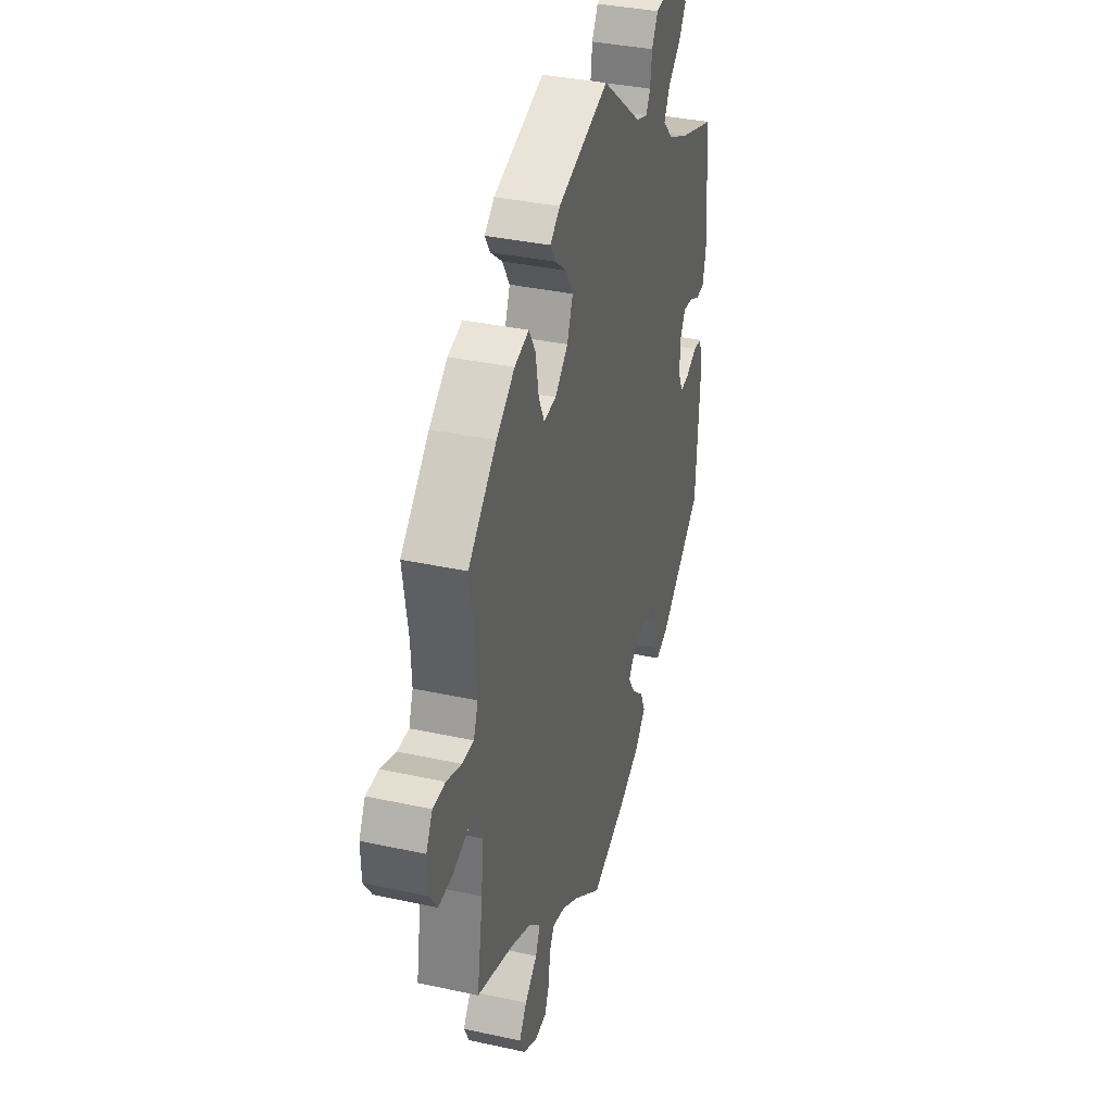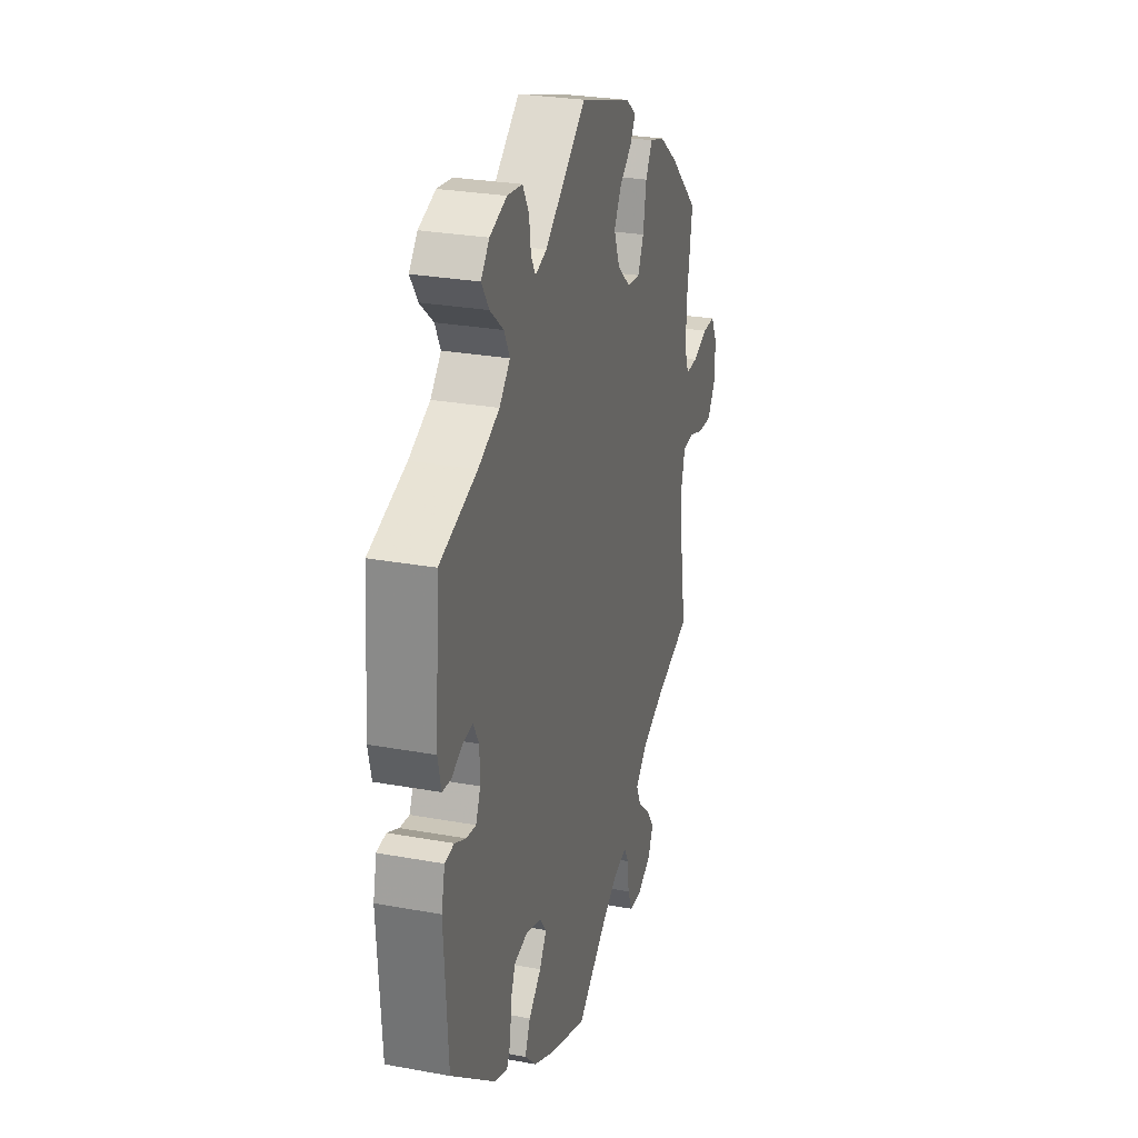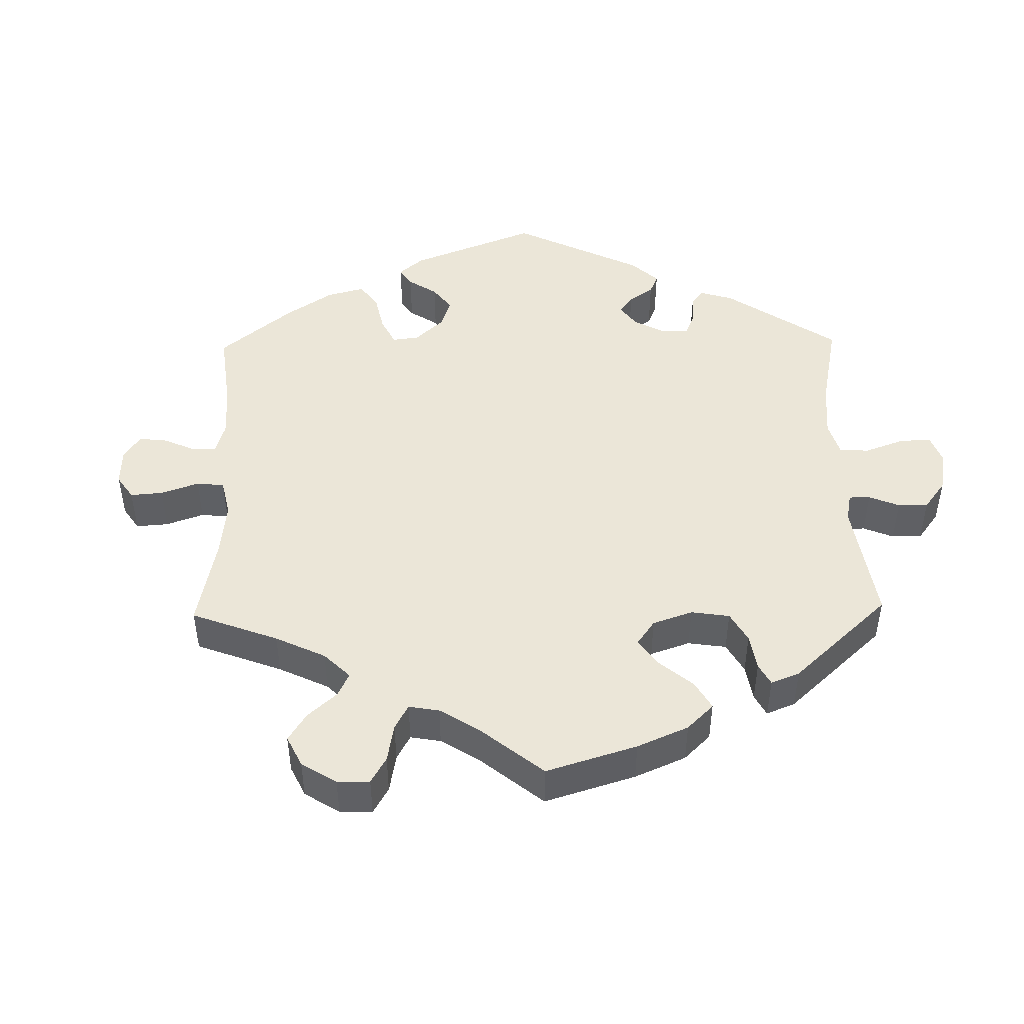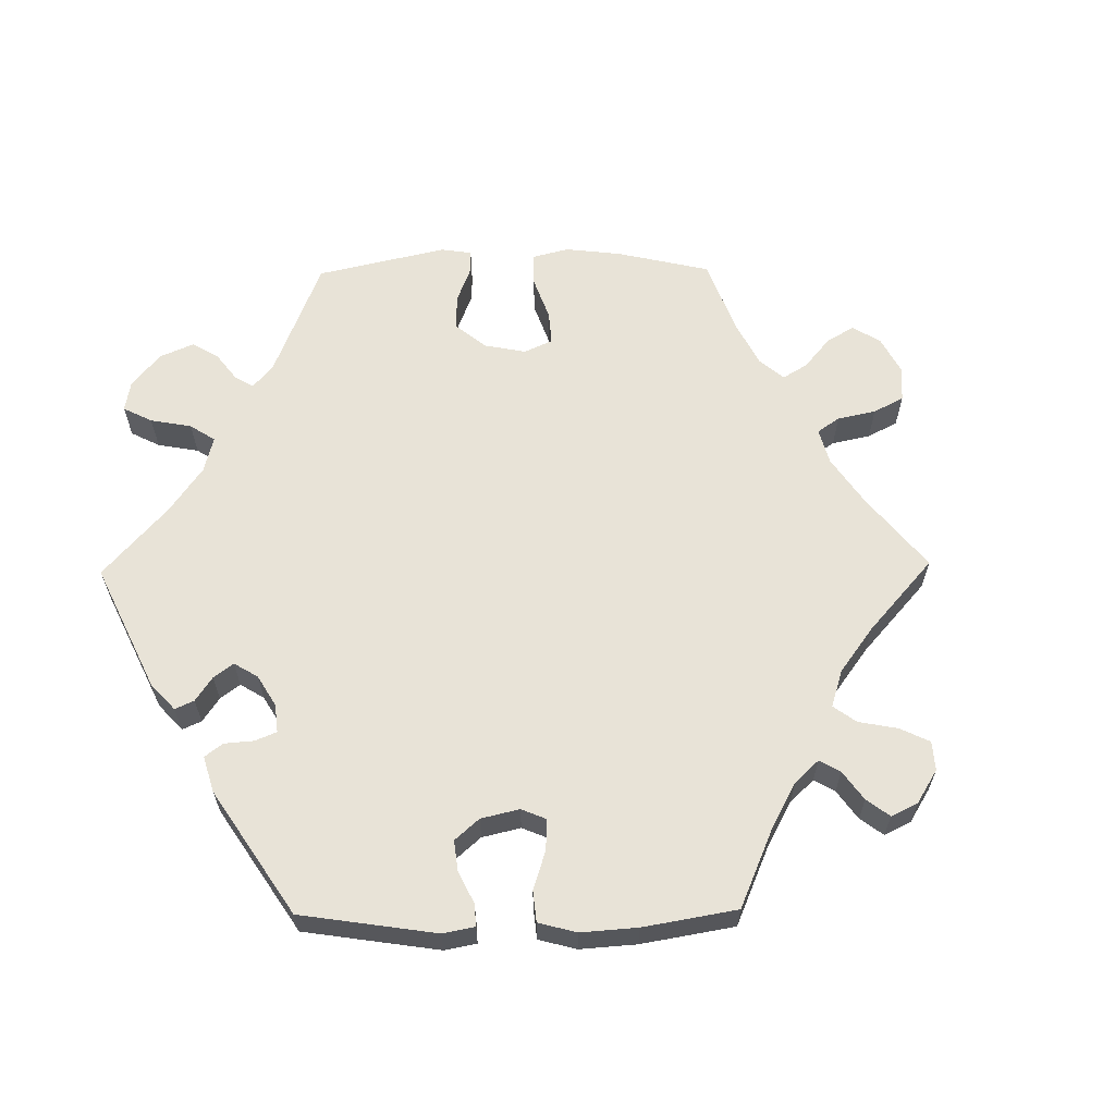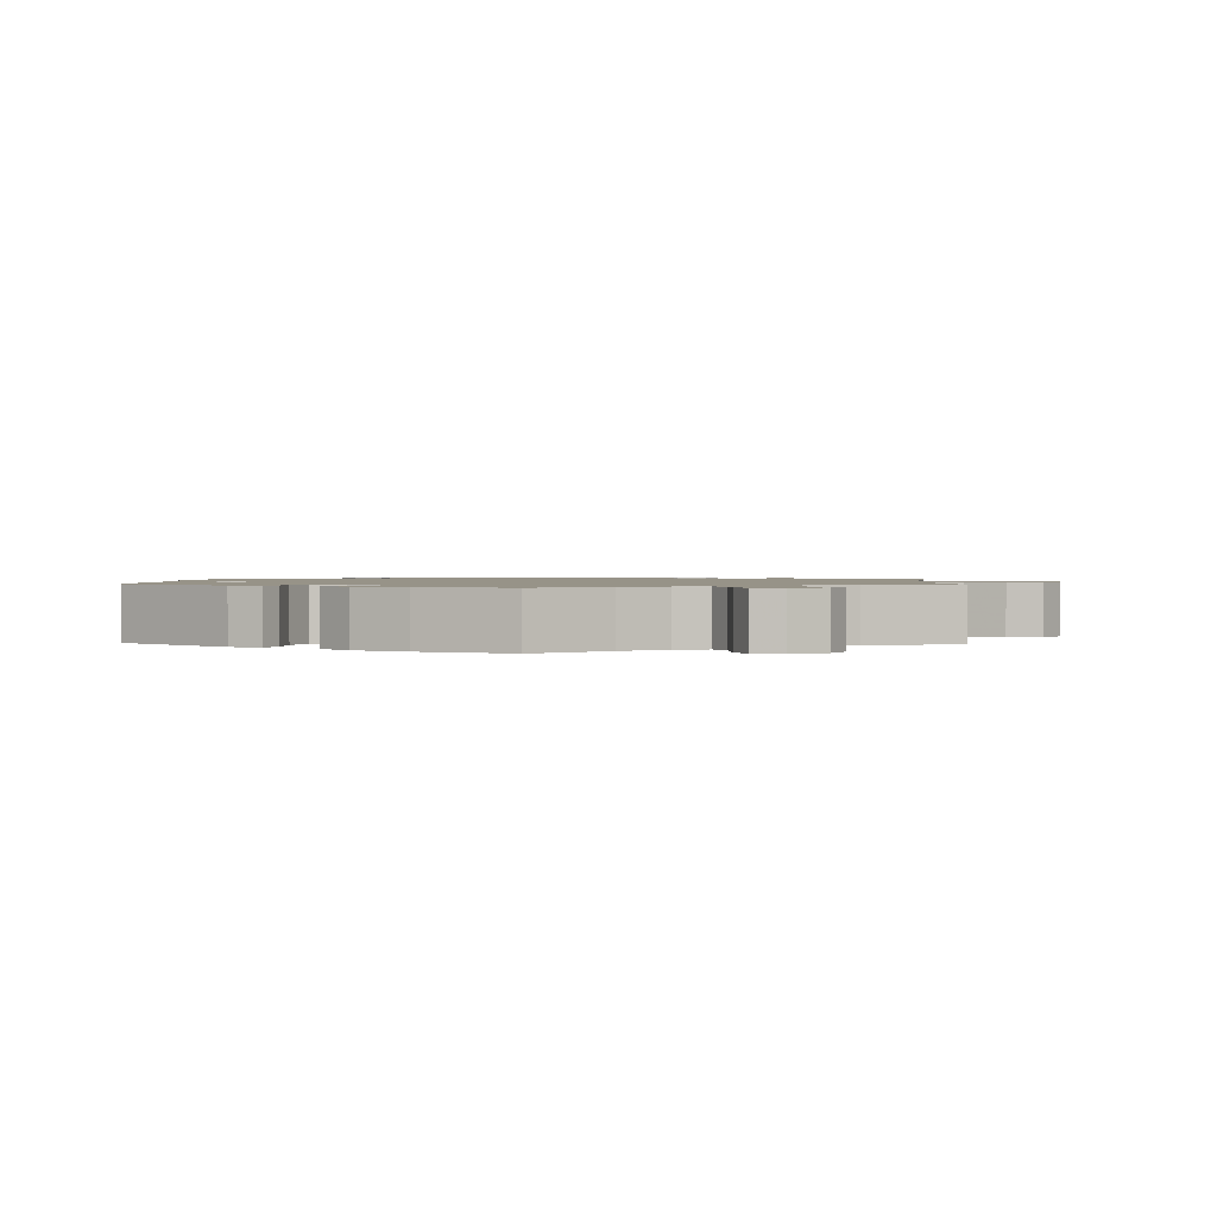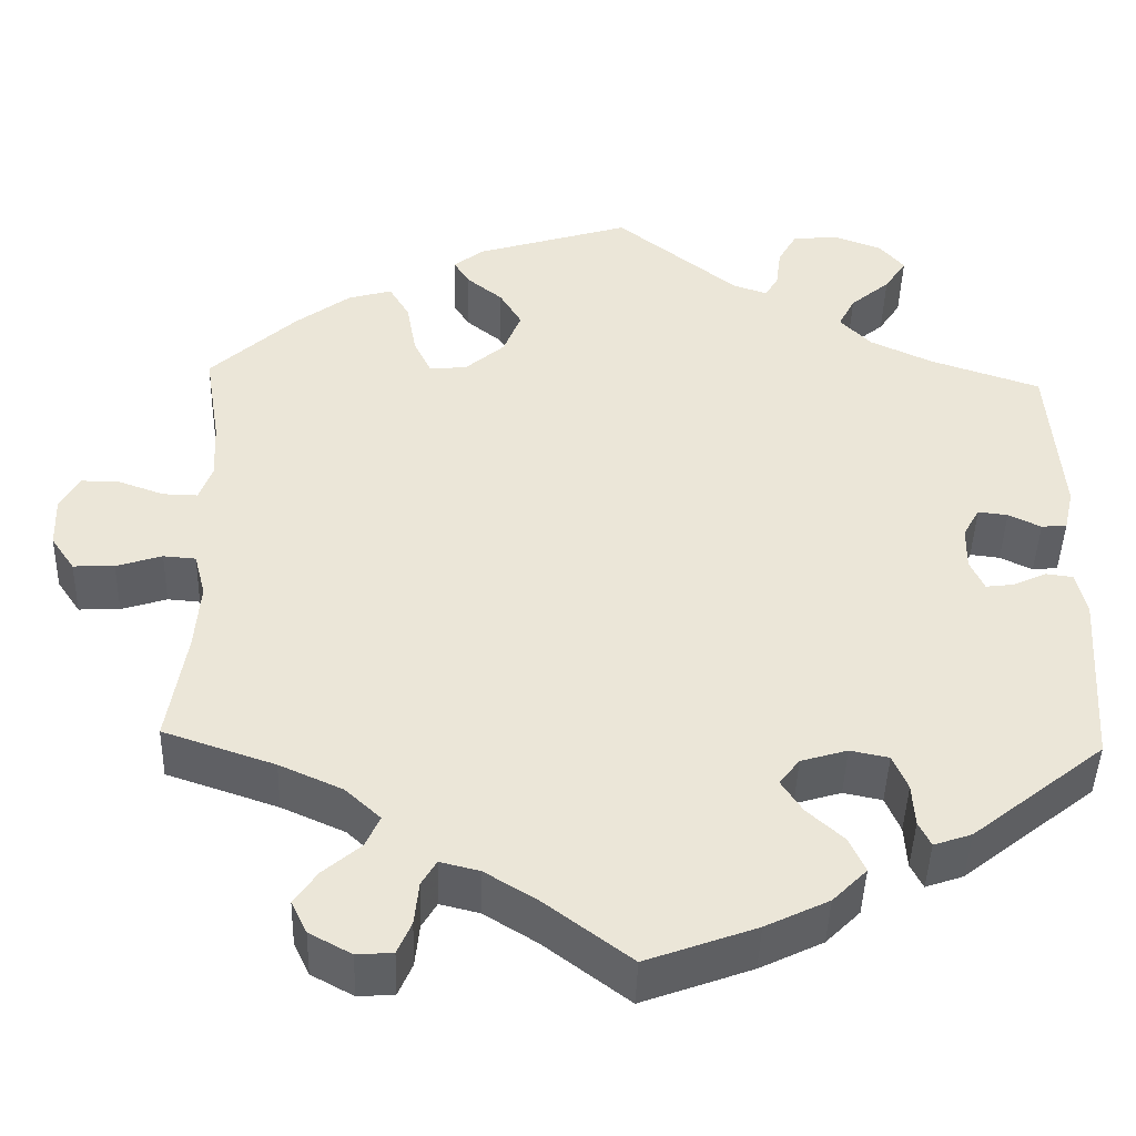
<metadata>
{"format":"obj","ext":"obj","renderer":"f3d","projection":"perspective","resolution":1024,"background":"white","views":[{"elev":35.8,"azim":-73.9,"up":"+Z"},{"elev":27.4,"azim":105.7,"up":"+Z"},{"elev":46.5,"azim":-61.2,"up":"+Y"},{"elev":62.4,"azim":149.2,"up":"+Y"},{"elev":1.3,"azim":-177.7,"up":"+Y"},{"elev":-44.5,"azim":-1.7,"up":"+Z"}]}
</metadata>
<code>
v -0.402 0.07 0.38
v -0.339 0.07 0.427
v -0.289 0.07 0.441
v -0.266 0.07 0.402
v -0.255 0.07 0.34
v -0.235 0.07 0.298
v -0.192 0.07 0.302
v -0.147 0.07 0.341
v -0.127 0.07 0.392
v -0.152 0.07 0.434
v -0.193 0.07 0.467
v -0.211 0.07 0.496
v -0.177 0.07 0.523
v 0 0.07 0.578
v 0.14 0.07 0.467
v 0.179 0.07 0.454
v 0.194 0.07 0.48
v 0.2 0.07 0.526
v 0.221 0.07 0.563
v 0.272 0.07 0.569
v 0.329 0.07 0.548
v 0.357 0.07 0.515
v 0.332 0.07 0.477
v 0.287 0.07 0.439
v 0.268 0.07 0.402
v 0.304 0.07 0.365
v 0.375 0.07 0.332
v 0.501 0.07 0.29
v 0.516 0.07 0.099
v 0.505 0.07 0.051
v 0.476 0.07 0.048
v 0.439 0.07 0.066
v 0.405 0.07 0.07
v 0.386 0.07 0.036
v 0.385 0.07 -0.014
v 0.401 0.07 -0.05
v 0.433 0.07 -0.046
v 0.471 0.07 -0.028
v 0.502 0.07 -0.032
v 0.514 0.07 -0.083
v 0.501 0.07 -0.288
v 0.35 0.07 -0.408
v 0.307 0.07 -0.423
v 0.293 0.07 -0.395
v 0.29 0.07 -0.346
v 0.273 0.07 -0.306
v 0.229 0.07 -0.297
v 0.176 0.07 -0.313
v 0.153 0.07 -0.343
v 0.177 0.07 -0.38
v 0.219 0.07 -0.418
v 0.237 0.07 -0.458
v 0.198 0.07 -0.497
v 0.126 0.07 -0.532
v 0.001 0.07 -0.578
v -0.096 0.07 -0.505
v -0.156 0.07 -0.468
v -0.201 0.07 -0.457
v -0.218 0.07 -0.486
v -0.223 0.07 -0.535
v -0.239 0.07 -0.572
v -0.28 0.07 -0.575
v -0.328 0.07 -0.549
v -0.346 0.07 -0.512
v -0.32 0.07 -0.474
v -0.277 0.07 -0.437
v -0.261 0.07 -0.401
v -0.301 0.07 -0.364
v -0.373 0.07 -0.332
v -0.5 0.07 -0.289
v -0.479 0.07 -0.16
v -0.473 0.07 -0.082
v -0.486 0.07 -0.032
v -0.523 0.07 -0.029
v -0.575 0.07 -0.046
v -0.622 0.07 -0.048
v -0.649 0.07 -0.008
v -0.651 0.07 0.05
v -0.629 0.07 0.09
v -0.586 0.07 0.09
v -0.534 0.07 0.071
v -0.494 0.07 0.07
v -0.479 0.07 0.111
v -0.482 0.07 0.177
v -0.5 0.07 0.289
v -0.402 0 0.38
v -0.339 0 0.427
v -0.289 0 0.441
v -0.266 0 0.402
v -0.255 0 0.34
v -0.235 0 0.298
v -0.192 0 0.302
v -0.147 0 0.341
v -0.127 0 0.392
v -0.152 0 0.434
v -0.193 0 0.467
v -0.211 0 0.496
v -0.177 0 0.523
v 0 0 0.578
v 0.14 0 0.467
v 0.179 0 0.454
v 0.194 0 0.48
v 0.2 0 0.526
v 0.221 0 0.563
v 0.272 0 0.569
v 0.329 0 0.548
v 0.357 0 0.515
v 0.332 0 0.477
v 0.287 0 0.439
v 0.268 0 0.402
v 0.304 0 0.365
v 0.375 0 0.332
v 0.501 0 0.29
v 0.516 0 0.099
v 0.505 0 0.051
v 0.476 0 0.048
v 0.439 0 0.066
v 0.405 0 0.07
v 0.386 0 0.036
v 0.385 0 -0.014
v 0.401 0 -0.05
v 0.433 0 -0.046
v 0.471 0 -0.028
v 0.502 0 -0.032
v 0.514 0 -0.083
v 0.501 0 -0.288
v 0.35 0 -0.408
v 0.307 0 -0.423
v 0.293 0 -0.395
v 0.29 0 -0.346
v 0.273 0 -0.306
v 0.229 0 -0.297
v 0.176 0 -0.313
v 0.153 0 -0.343
v 0.177 0 -0.38
v 0.219 0 -0.418
v 0.237 0 -0.458
v 0.198 0 -0.497
v 0.126 0 -0.532
v 0.001 0 -0.578
v -0.096 0 -0.505
v -0.156 0 -0.468
v -0.201 0 -0.457
v -0.218 0 -0.486
v -0.223 0 -0.535
v -0.239 0 -0.572
v -0.28 0 -0.575
v -0.328 0 -0.549
v -0.346 0 -0.512
v -0.32 0 -0.474
v -0.277 0 -0.437
v -0.261 0 -0.401
v -0.301 0 -0.364
v -0.373 0 -0.332
v -0.5 0 -0.289
v -0.479 0 -0.16
v -0.473 0 -0.082
v -0.486 0 -0.032
v -0.523 0 -0.029
v -0.575 0 -0.046
v -0.622 0 -0.048
v -0.649 0 -0.008
v -0.651 0 0.05
v -0.629 0 0.09
v -0.586 0 0.09
v -0.534 0 0.071
v -0.494 0 0.07
v -0.479 0 0.111
v -0.482 0 0.177
v -0.5 0 0.289
f 84 85 1 2
f 83 84 2 3
f 82 83 3 4
f 78 79 80 81
f 78 81 82
f 77 78 82
f 74 75 76 77
f 73 74 77 82
f 72 73 82 4
f 69 70 71
f 68 69 71 72
f 67 68 72 4
f 63 64 65 66
f 61 62 63 66
f 59 60 61 66
f 58 59 66 67
f 57 58 67 4
f 53 54 55 56
f 50 51 52 53
f 49 50 53 56
f 48 49 56 57
f 42 43 44 45
f 42 45 46
f 41 42 46
f 40 41 46 47
f 37 38 39 40
f 36 37 40 47
f 29 30 31 32
f 27 28 29 32
f 26 27 32 33
f 25 26 33 34
f 21 22 23 24
f 21 24 25
f 20 21 25
f 17 18 19 20
f 16 17 20 25
f 15 16 25 34
f 10 11 12 13
f 9 10 13 14
f 8 9 14 15
f 57 4 5
f 57 5 6
f 48 57 6 7
f 35 36 47 48
f 15 34 35 48
f 7 8 15 48
f 87 86 170 169
f 88 87 169 168
f 89 88 168 167
f 166 165 164 163
f 167 166 163
f 167 163 162
f 162 161 160 159
f 167 162 159 158
f 89 167 158 157
f 156 155 154
f 157 156 154 153
f 89 157 153 152
f 151 150 149 148
f 151 148 147 146
f 151 146 145 144
f 152 151 144 143
f 89 152 143 142
f 141 140 139 138
f 138 137 136 135
f 141 138 135 134
f 142 141 134 133
f 130 129 128 127
f 131 130 127
f 131 127 126
f 132 131 126 125
f 125 124 123 122
f 132 125 122 121
f 117 116 115 114
f 117 114 113 112
f 118 117 112 111
f 119 118 111 110
f 109 108 107 106
f 110 109 106
f 110 106 105
f 105 104 103 102
f 110 105 102 101
f 119 110 101 100
f 98 97 96 95
f 99 98 95 94
f 100 99 94 93
f 90 89 142
f 91 90 142
f 92 91 142 133
f 133 132 121 120
f 133 120 119 100
f 133 100 93 92
f 1 86 87 2
f 2 87 88 3
f 3 88 89 4
f 4 89 90 5
f 5 90 91 6
f 6 91 92 7
f 7 92 93 8
f 8 93 94 9
f 9 94 95 10
f 10 95 96 11
f 11 96 97 12
f 12 97 98 13
f 13 98 99 14
f 14 99 100 15
f 15 100 101 16
f 16 101 102 17
f 17 102 103 18
f 18 103 104 19
f 19 104 105 20
f 20 105 106 21
f 21 106 107 22
f 22 107 108 23
f 23 108 109 24
f 24 109 110 25
f 25 110 111 26
f 26 111 112 27
f 27 112 113 28
f 28 113 114 29
f 29 114 115 30
f 30 115 116 31
f 31 116 117 32
f 32 117 118 33
f 33 118 119 34
f 34 119 120 35
f 35 120 121 36
f 36 121 122 37
f 37 122 123 38
f 38 123 124 39
f 39 124 125 40
f 40 125 126 41
f 41 126 127 42
f 42 127 128 43
f 43 128 129 44
f 44 129 130 45
f 45 130 131 46
f 46 131 132 47
f 47 132 133 48
f 48 133 134 49
f 49 134 135 50
f 50 135 136 51
f 51 136 137 52
f 52 137 138 53
f 53 138 139 54
f 54 139 140 55
f 55 140 141 56
f 56 141 142 57
f 57 142 143 58
f 58 143 144 59
f 59 144 145 60
f 60 145 146 61
f 61 146 147 62
f 62 147 148 63
f 63 148 149 64
f 64 149 150 65
f 65 150 151 66
f 66 151 152 67
f 67 152 153 68
f 68 153 154 69
f 69 154 155 70
f 70 155 156 71
f 71 156 157 72
f 72 157 158 73
f 73 158 159 74
f 74 159 160 75
f 75 160 161 76
f 76 161 162 77
f 77 162 163 78
f 78 163 164 79
f 79 164 165 80
f 80 165 166 81
f 81 166 167 82
f 82 167 168 83
f 83 168 169 84
f 84 169 170 85
f 85 170 86 1

</code>
